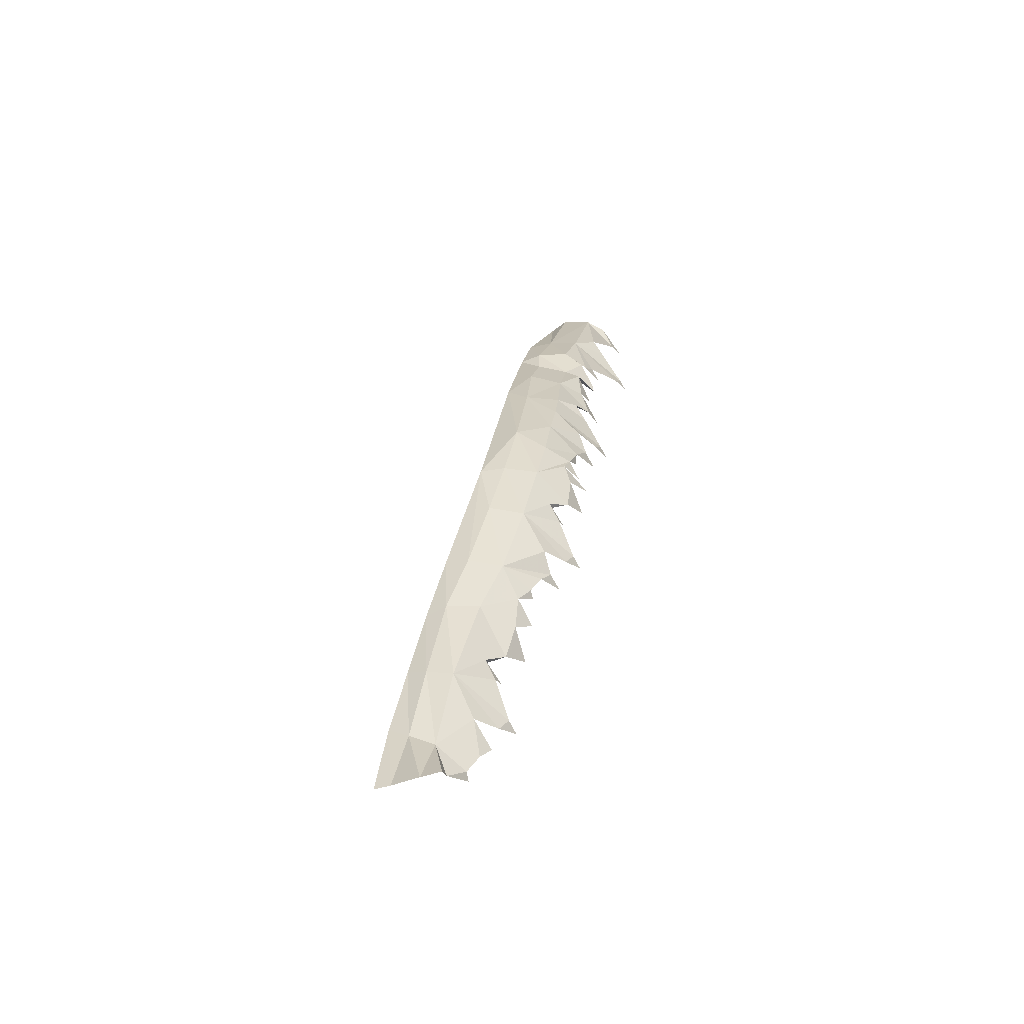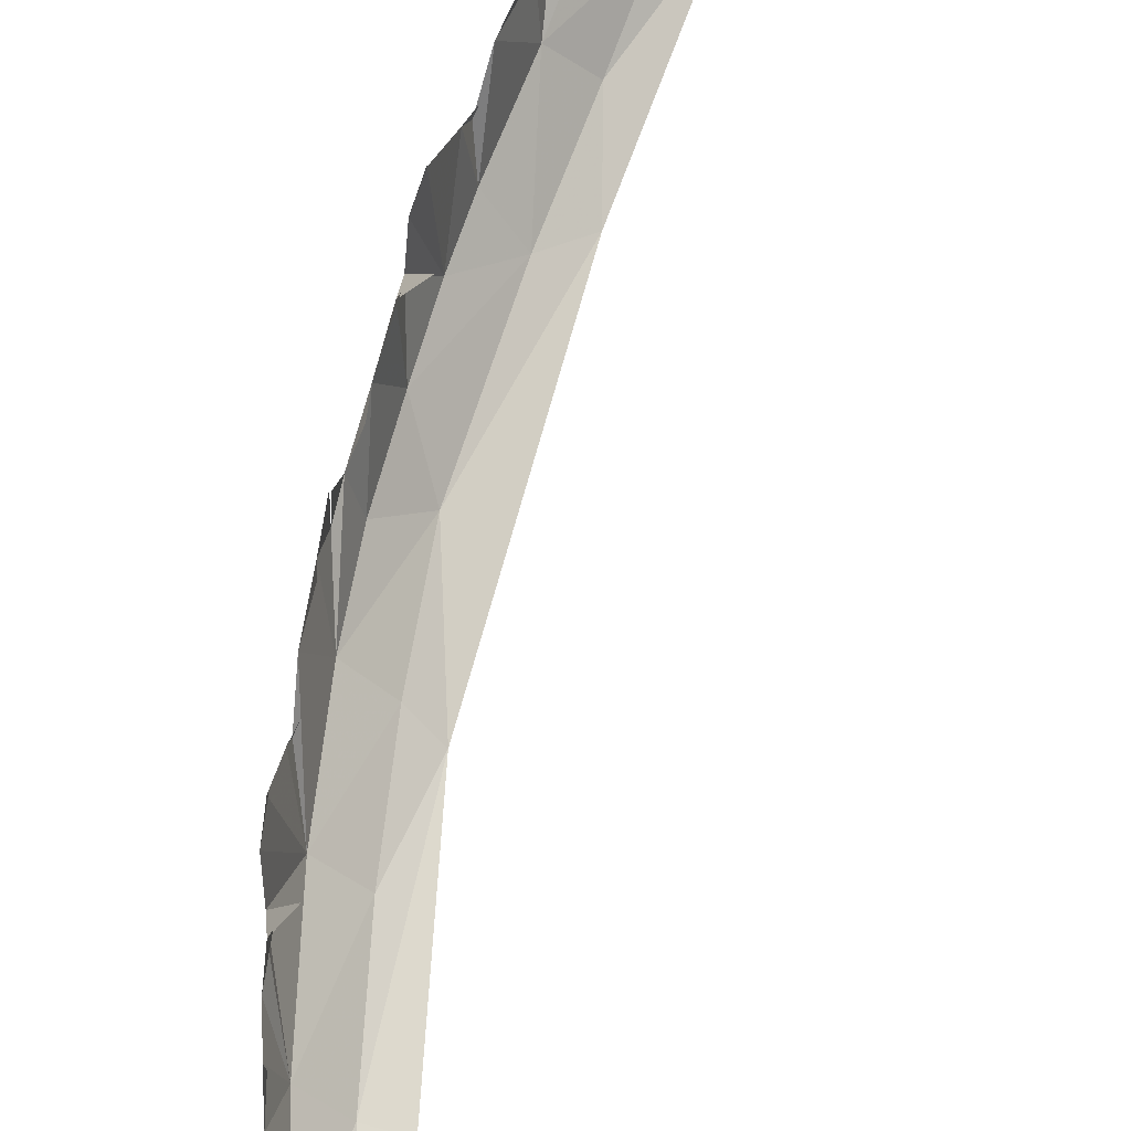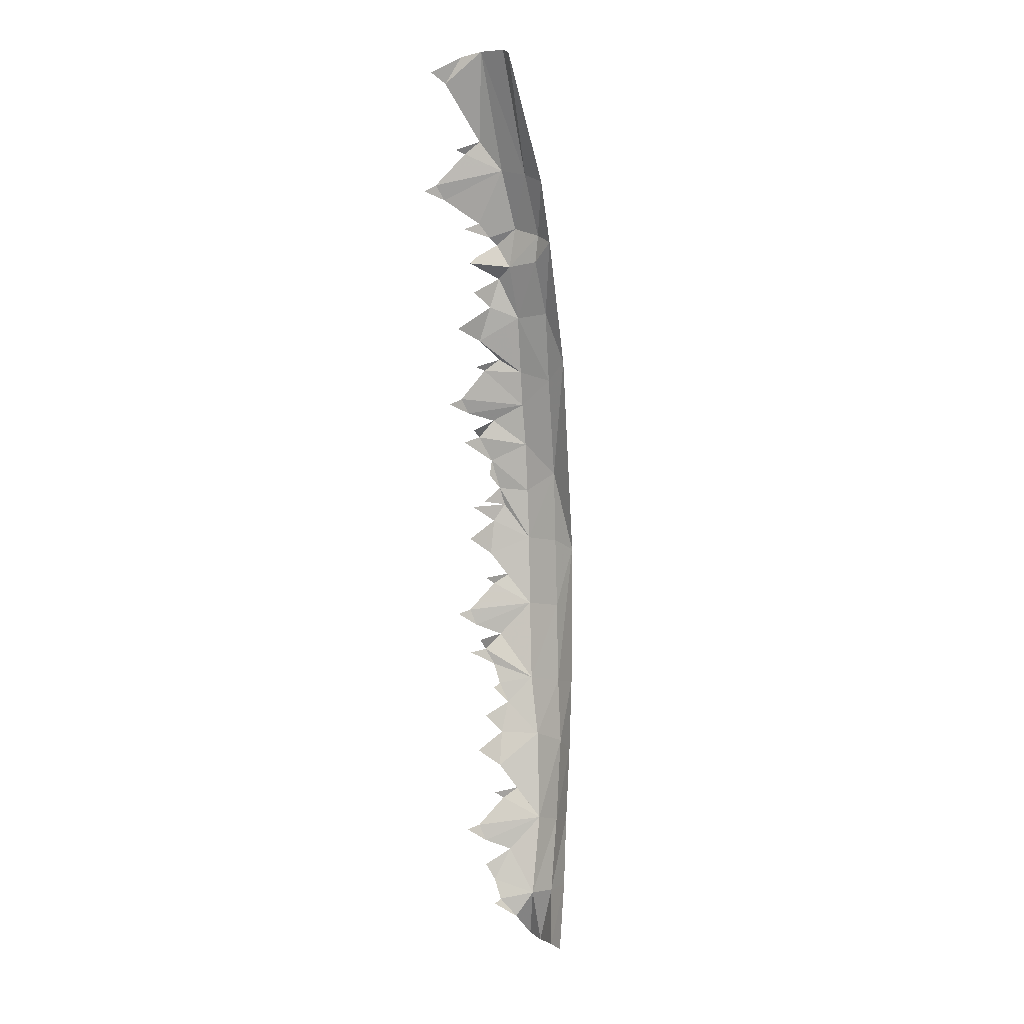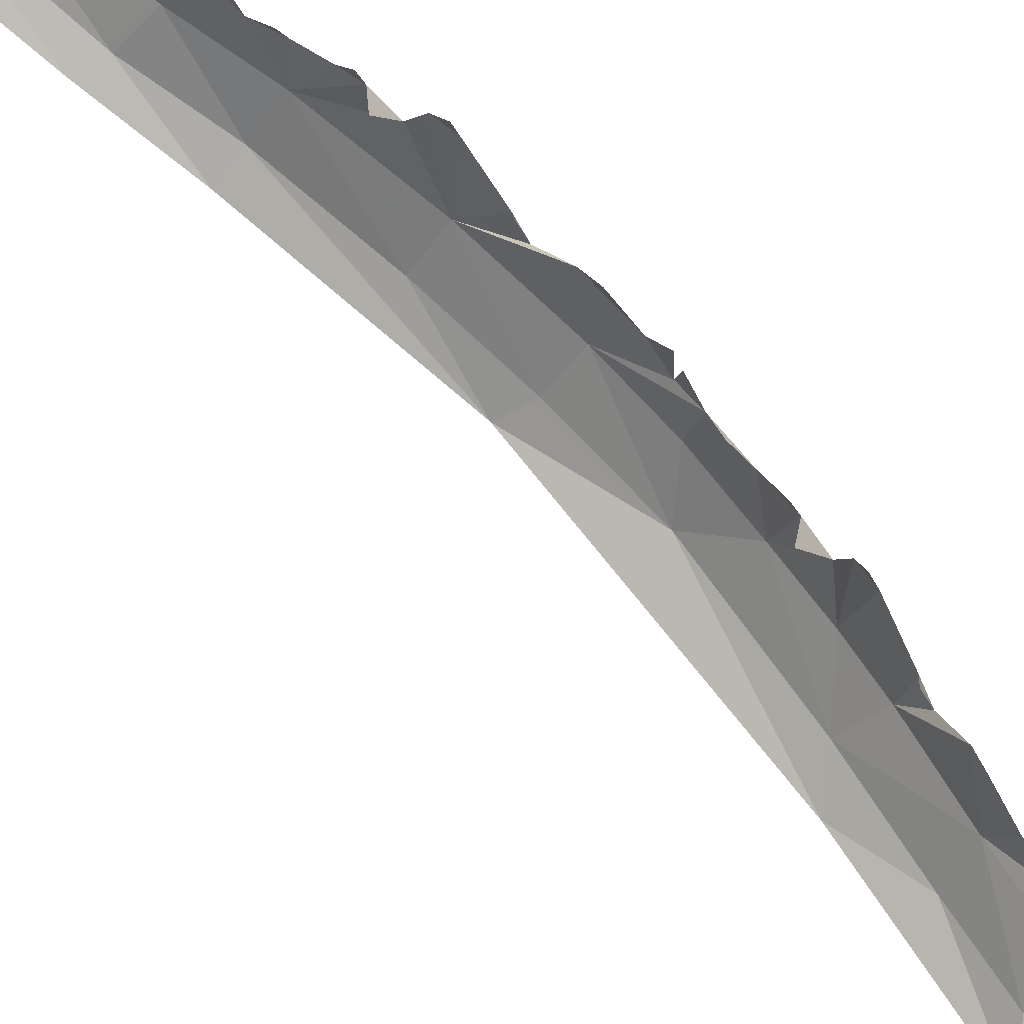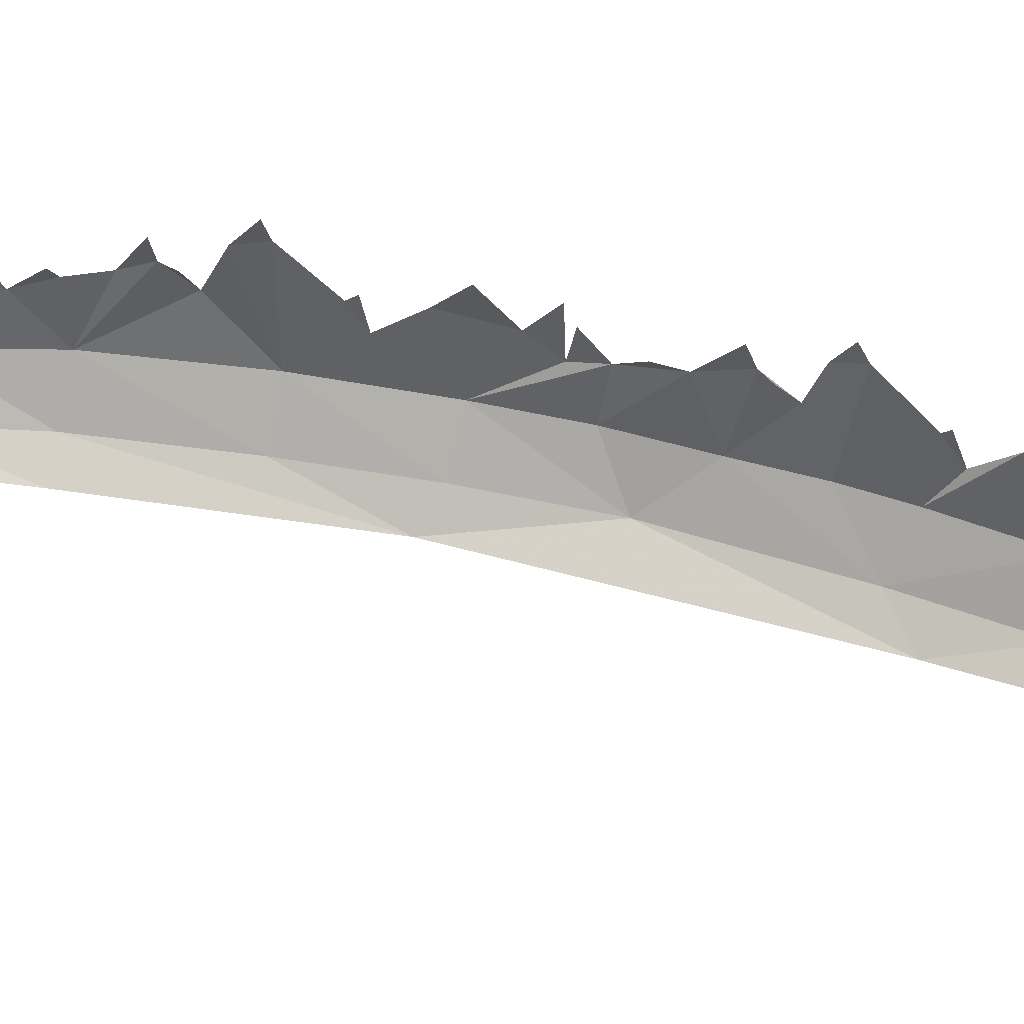
<metadata>
{"format":"obj","ext":"obj","renderer":"f3d","projection":"perspective","resolution":1024,"background":"white","views":[{"elev":-68.0,"azim":41.5,"up":"+Z"},{"elev":68.3,"azim":-155.2,"up":"+Y"},{"elev":18.7,"azim":-101.1,"up":"+Z"},{"elev":74.0,"azim":-28.8,"up":"+Y"},{"elev":52.2,"azim":-62.7,"up":"+Y"}]}
</metadata>
<code>
g polySurface2
v -6.145e+04 341.2 112325
v -6.16e+04 -46.07 1.122e+05
v -6.154e+04 297.1 1.121e+05
v -6.164e+04 220.6 1.119e+05
v -6.158e+04 366.1 1.121e+05
v -6.14e+04 423.5 1.125e+05
v -6.132e+04 243.8 1.126e+05
v -6.129e+04 -87.14 1.129e+05
v -6.152e+04 -339.5 1.13e+05
v -6.181e+04 -295.3 1.122e+05
v -61490 -507.7 1.136e+05
v -6.2e+04 -398.4 1.123e+05
v -6.143e+04 594.4 1.125e+05
v -6.146e+04 494.5 1.126e+05
v -6.126e+04 499.9 1.127e+05
v -6.121e+04 559.6 1.129e+05
v -6.114e+04 278 1.131e+05
v -6.124e+04 694.8 1.129e+05
v -6.13e+04 -365.5 1.136e+05
v -6.107e+04 -122.2 1.136e+05
v -6.103e+04 294.4 1.135e+05
v -6.111e+04 102.7 1.132e+05
v -6.116e+04 373 1.132e+05
v -6.093e+04 241.7 1.138e+05
v -6.111e+04 -385.4 1.143e+05
v -6.095e+04 -126.9 1.141e+05
v -6.087e+04 163.1 1.141e+05
v -6.09e+04 114.9 1.14e+05
v -6.091e+04 469.4 113956
v -6.089e+04 335.1 1.14e+05
v -6.087e+04 -122.4 1.146e+05
v -6.083e+04 244.1 1.144e+05
v -6.088e+04 275.5 1.143e+05
v -6.099e+04 -346.4 1.154e+05
v -6.116e+04 -465.3 1.156e+05
v -6.081e+04 -98.28 1.15e+05
v -6.074e+04 210.2 1.149e+05
v -6.08e+04 373.7 1.147e+05
v -6.084e+04 540.6 1.147e+05
v -6.089e+04 451 1.148e+05
v -6.077e+04 -86 115399
v -6.07e+04 296.5 1.154e+05
v -6.072e+04 552 1.151e+05
v -6.073e+04 476.6 1.15e+05
v -6.075e+04 682.3 1.151e+05
v -6.094e+04 -319.1 1.161e+05
v -6.074e+04 -60.97 1.16e+05
v -6.068e+04 343.5 1.157e+05
v -6.069e+04 131.3 1.155e+05
v -6.074e+04 395.7 1.155e+05
v -6.066e+04 226.5 1.161e+05
v -6.091e+04 -212.7 116616
v -6.107e+04 -328.2 1.169e+05
v -6.071e+04 23.43 1.165e+05
v -6.061e+04 119.3 1.164e+05
v -6.069e+04 402.9 1.163e+05
v -6.087e+04 -247.7 1.169e+05
v -6.064e+04 -49.94 1.169e+05
v -6.055e+04 129.2 1.167e+05
v -6.06e+04 371.5 1.166e+05
v -6.063e+04 433.3 1.166e+05
v -6.099e+04 -251.3 1.175e+05
v -6.079e+04 -122.4 1.175e+05
v -6.057e+04 78.25 117525
v -6.055e+04 211 1.168e+05
v -6.089e+04 70.4 1.188e+05
v -6.07e+04 88.49 1.188e+05
v -6.047e+04 275 1.187e+05
v -6.044e+04 290.3 1.178e+05
v -6.044e+04 447.7 1.177e+05
v -6.045e+04 759.3 1.174e+05
v -6.046e+04 672.7 1.172e+05
v -6.054e+04 318.6 1.17e+05
v -6.057e+04 484.8 1.169e+05
v -6.047e+04 887.1 1.173e+05
v -6.048e+04 553.2 1.177e+05
v -6.04e+04 639 1.184e+05
v -6.039e+04 469.9 1.187e+05
v -6.041e+04 789.3 1.185e+05
v -6.129e+04 -87.14 1.129e+05
v -6.111e+04 102.7 1.132e+05
v -6.103e+04 294.4 1.135e+05
v -6.234e+04 505.8 1.102e+05
v -6.249e+04 118.4 1.101e+05
v -6.244e+04 461.5 1.1e+05
v -6.252e+04 304.7 109813
v -6.248e+04 530.7 1.1e+05
v -6.239e+04 123.3 1.095e+05
v -6.257e+04 48.22 1.095e+05
v -6.224e+04 316.9 1.105e+05
v -6.22e+04 -14 1.108e+05
v -6.239e+04 -160.6 1.109e+05
v -6.265e+04 -52.44 1.102e+05
v -6.256e+04 -228 1.11e+05
v -6.28e+04 -156.8 1.103e+05
v -6.227e+04 588 1.103e+05
v -6.218e+04 573.1 1.106e+05
v -6.212e+04 633 1.107e+05
v -6.203e+04 351.2 1.11e+05
v -6.215e+04 768 1.107e+05
v -6.229e+04 -317.1 1.116e+05
v -6.209e+04 -263.9 1.117e+05
v -6.186e+04 -59.72 1.116e+05
v -6.192e+04 367.5 1.113e+05
v -6.199e+04 176 1.111e+05
v -6.204e+04 446.2 1.111e+05
v -6.176e+04 314.8 1.116e+05
v -61878 592.2 1.115e+05
v -6.169e+04 475.7 1.118e+05
v -6.227e+04 588 1.103e+05
v -6.234e+04 505.8 1.102e+05
v -6.224e+04 316.9 1.105e+05
v -6.22e+04 -14 1.108e+05
v -6.199e+04 176 1.111e+05
v -6.192e+04 367.5 1.113e+05
v -6.285e+04 -10.7 1.096e+05
v -6.299e+04 -73.49 1.096e+05
v -6.073e+04 581.5 1.159e+05
v -6.103e+04 519 1.136e+05
g polySurface2_0
f 3 2 1
f 4 2 3
f 4 3 5
f 1 2 6
f 7 6 2
f 8 7 2
f 8 2 9
f 2 10 9
f 9 10 11
f 10 12 11
f 1 6 13
f 6 7 14
f 7 8 15
f 15 8 16
f 17 16 8
f 15 16 18
f 19 9 11
f 8 9 19
f 20 8 19
f 20 21 8
f 17 8 22
f 17 22 23
f 20 24 21
f 25 19 11
f 20 19 25
f 26 20 25
f 26 27 20
f 27 28 20
f 24 20 28
f 24 28 29
f 28 27 30
f 31 26 25
f 31 32 26
f 32 27 26
f 27 32 33
f 31 25 34
f 34 25 35
f 25 11 35
f 36 31 34
f 36 37 31
f 37 38 31
f 32 31 38
f 32 38 39
f 38 37 40
f 41 36 34
f 41 42 36
f 42 43 36
f 37 36 44
f 44 36 43
f 44 43 45
f 46 34 35
f 47 34 46
f 47 41 34
f 41 47 48
f 49 41 48
f 42 41 49
f 42 49 50
f 47 51 48
f 47 46 52
f 52 46 53
f 46 35 53
f 54 47 52
f 51 47 55
f 47 54 55
f 56 51 55
f 57 52 53
f 54 52 57
f 58 54 57
f 58 59 54
f 59 60 54
f 55 54 61
f 54 60 61
f 57 53 62
f 63 57 62
f 58 57 63
f 64 58 63
f 59 58 65
f 65 58 64
f 62 66 63
f 66 67 63
f 64 63 68
f 63 67 68
f 69 64 68
f 70 64 69
f 70 71 64
f 72 64 71
f 73 64 72
f 73 65 64
f 65 73 74
f 72 71 75
f 70 69 76
f 77 69 68
f 77 68 78
f 79 77 78
f 82 81 80
f 85 84 83
f 86 84 85
f 86 85 87
f 86 88 84
f 88 89 84
f 90 83 84
f 84 91 90
f 91 84 92
f 84 93 92
f 84 89 93
f 92 93 94
f 93 95 94
f 90 96 83
f 90 91 97
f 97 91 98
f 99 98 91
f 97 98 100
f 92 94 101
f 102 92 101
f 91 92 102
f 103 91 102
f 103 104 91
f 99 91 105
f 99 105 106
f 102 101 12
f 10 102 12
f 103 102 10
f 2 103 10
f 103 2 4
f 107 103 4
f 103 107 104
f 107 108 104
f 109 107 4
f 112 111 110
f 115 114 113
f 93 116 95
f 116 117 95
f 89 116 93
f 51 118 48
f 24 119 21

</code>
